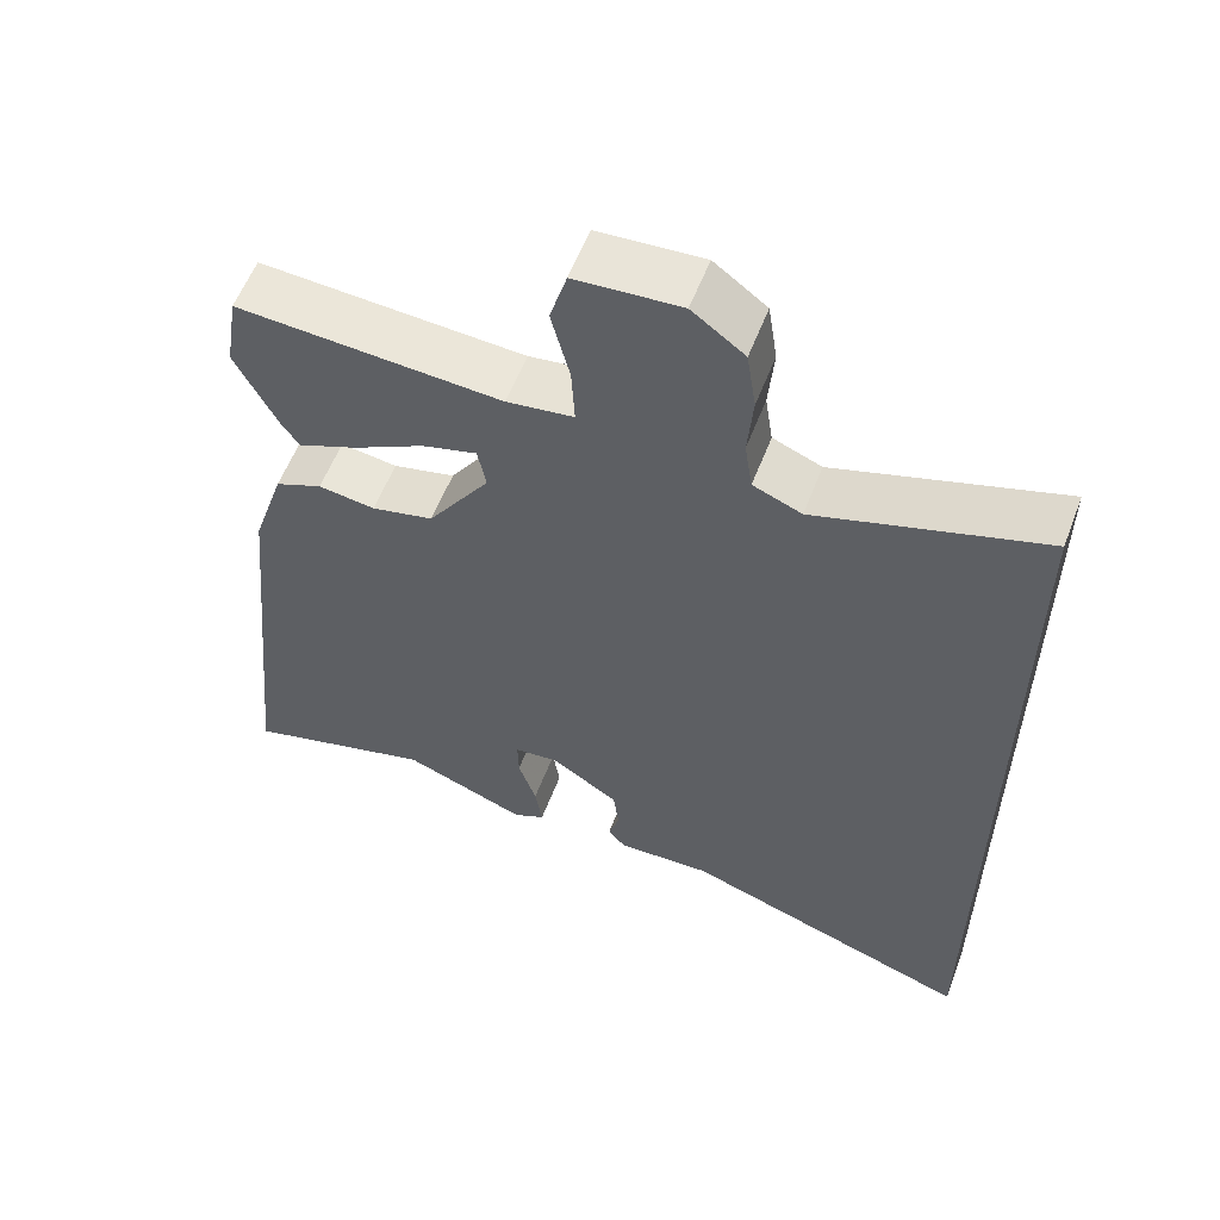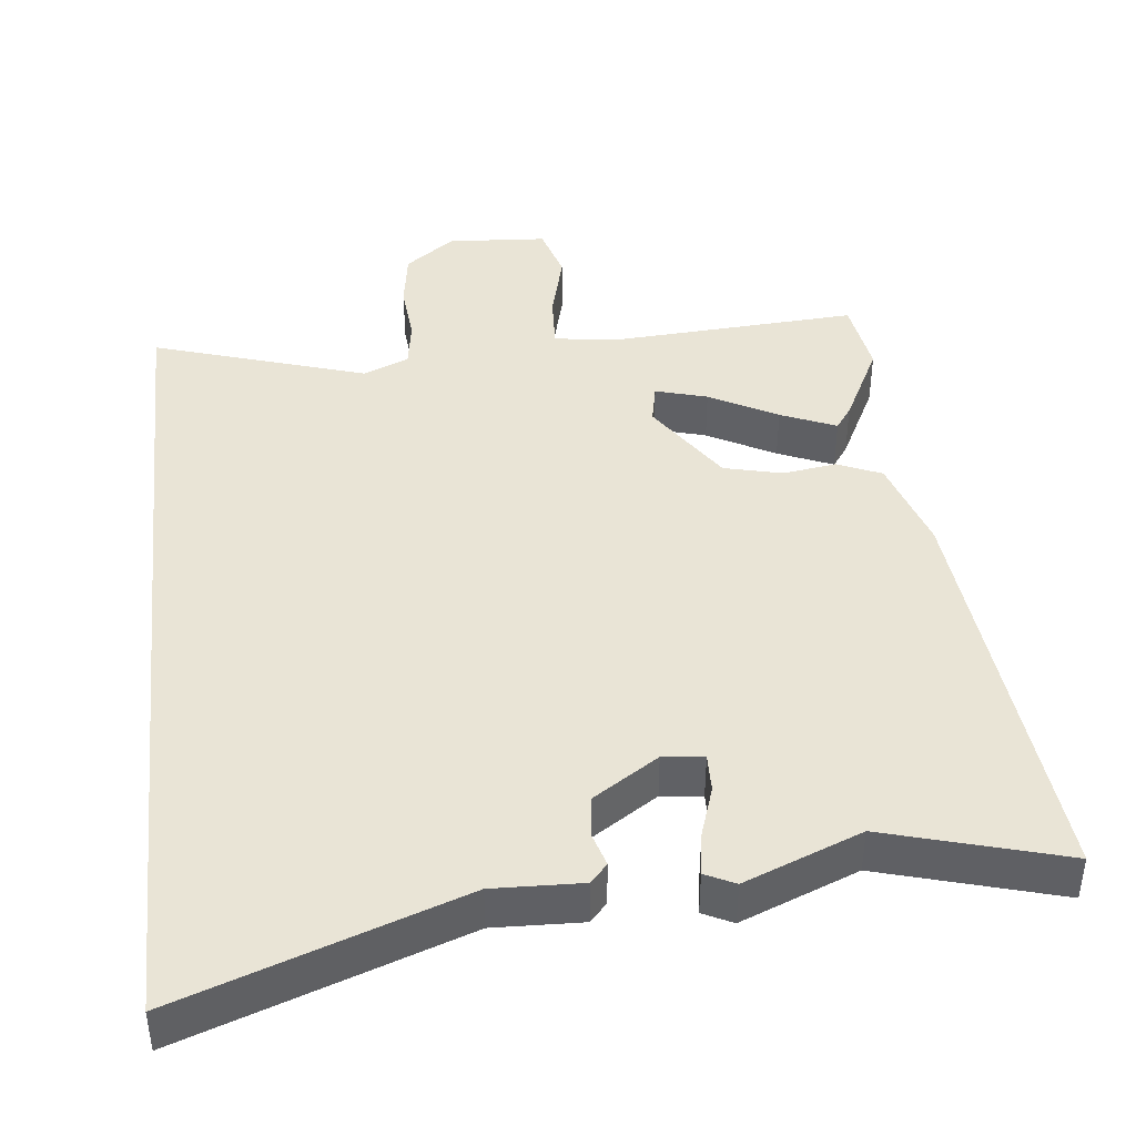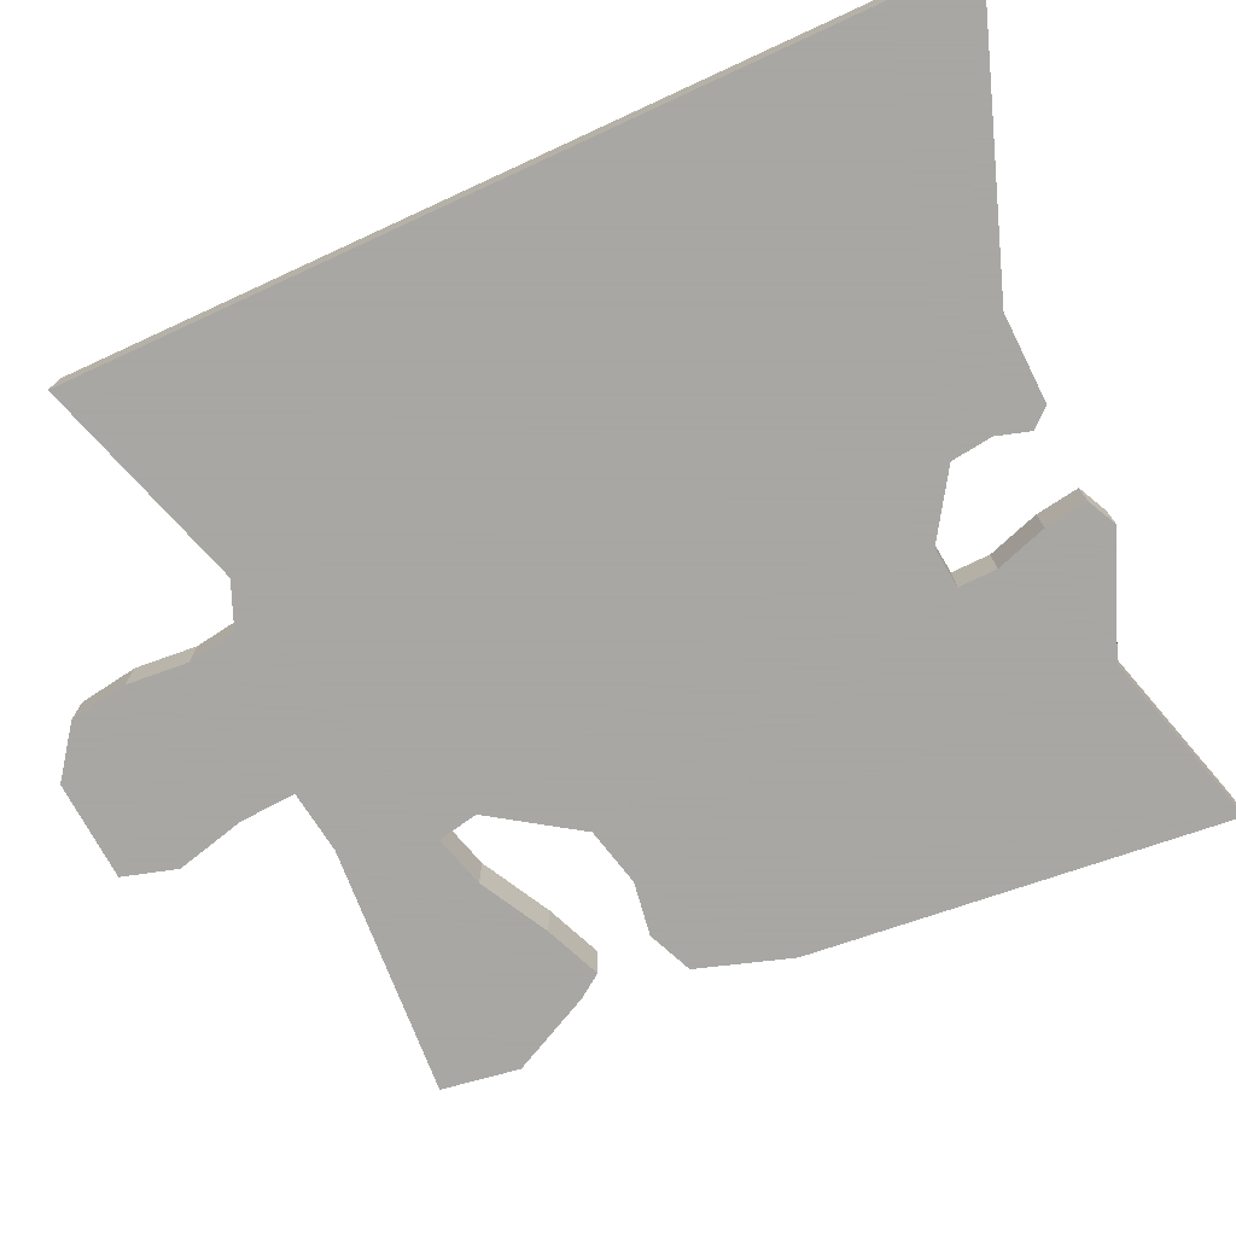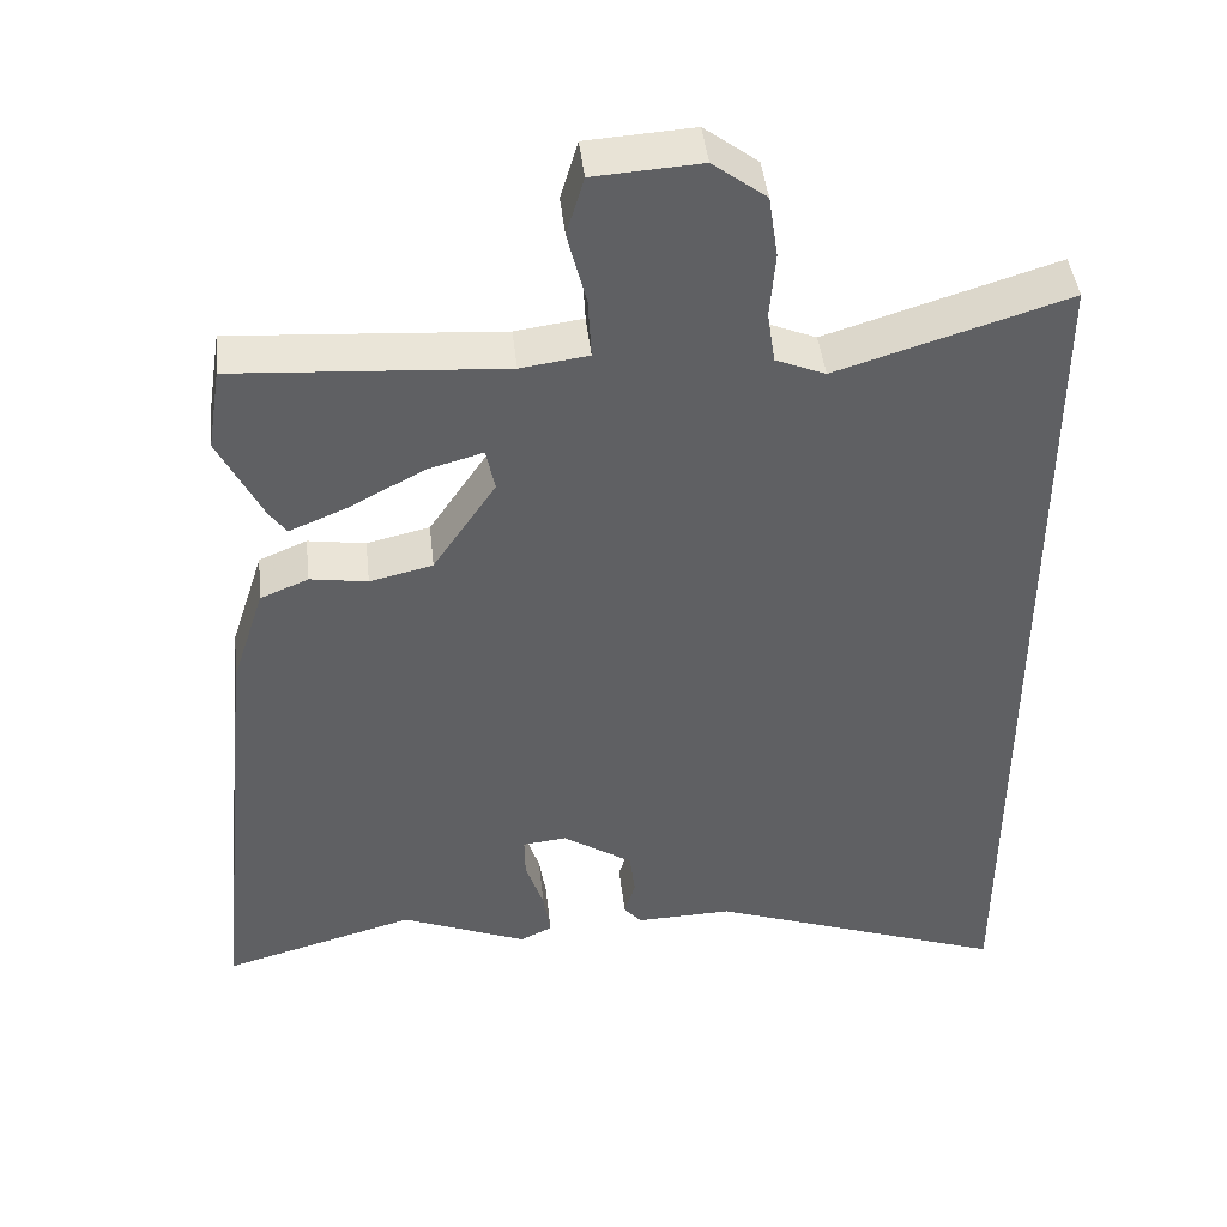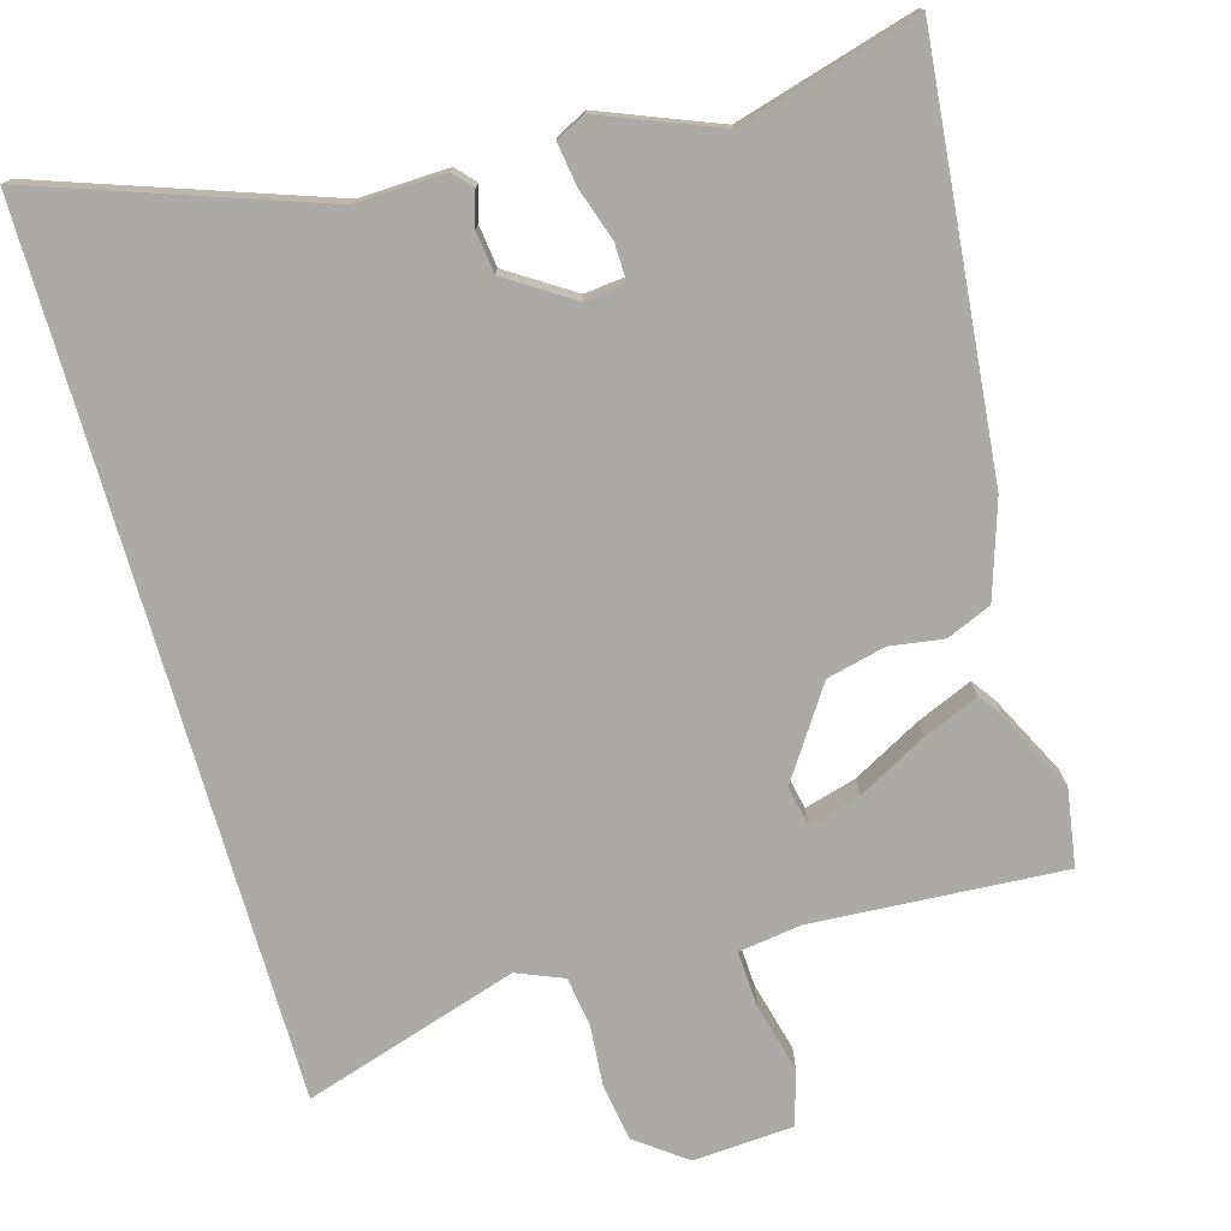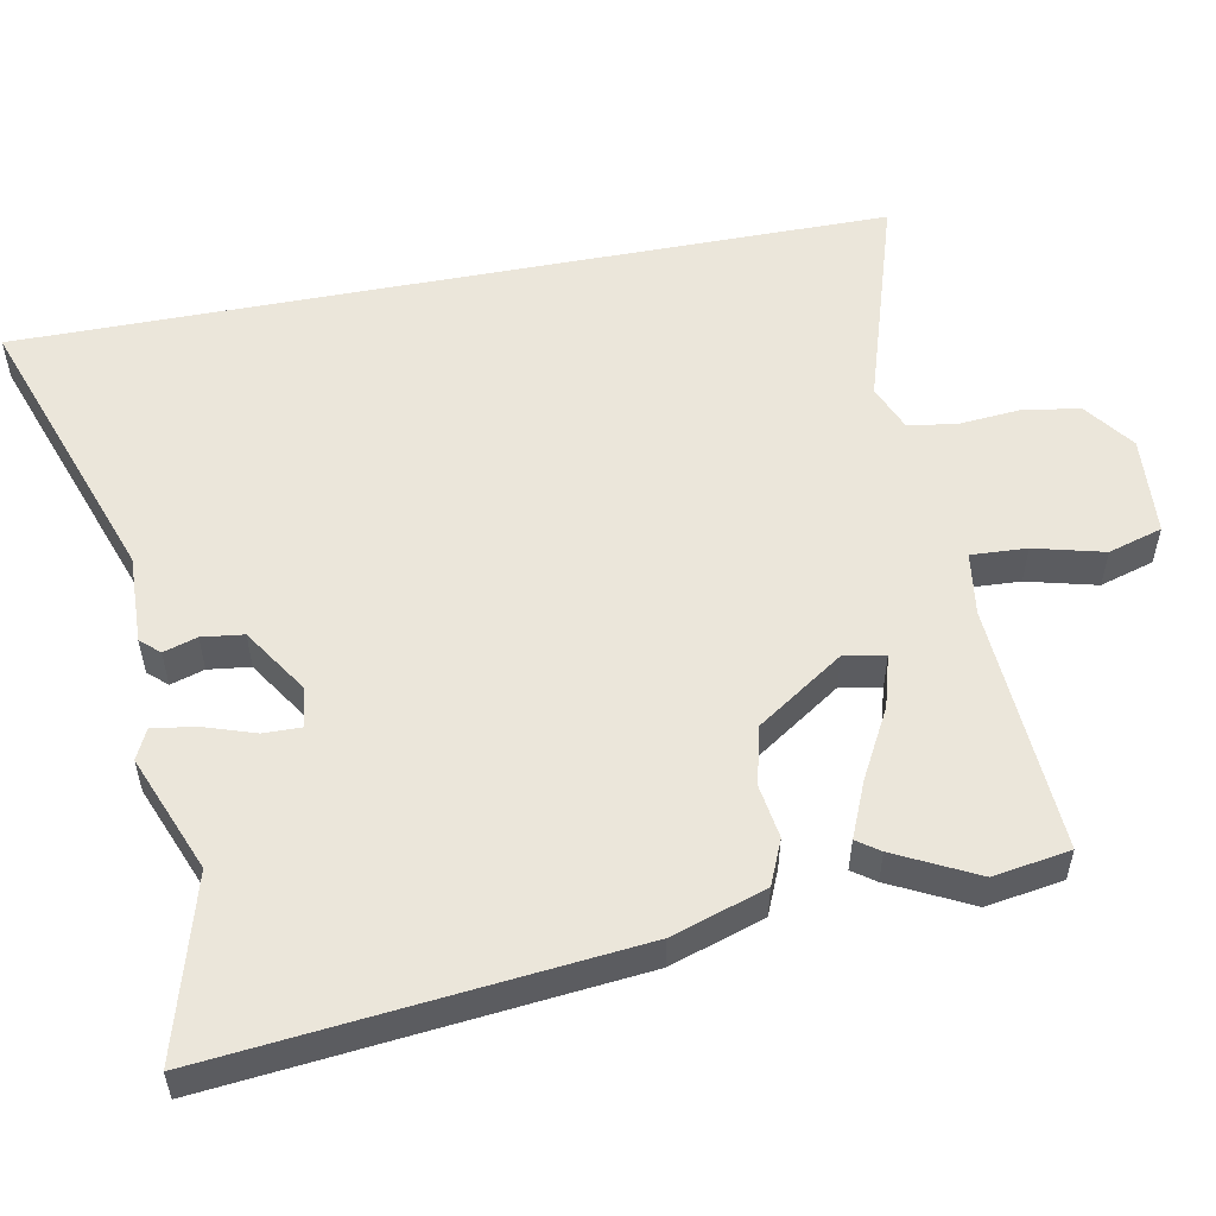
<metadata>
{"format":"obj","ext":"obj","renderer":"f3d","projection":"perspective","resolution":1024,"background":"white","views":[{"elev":57.8,"azim":20.9,"up":"+Z"},{"elev":42.7,"azim":173.9,"up":"+Y"},{"elev":-74.4,"azim":114.7,"up":"+Y"},{"elev":43.7,"azim":-6.2,"up":"+Z"},{"elev":-76.0,"azim":-163.9,"up":"+Y"},{"elev":54.8,"azim":-100.8,"up":"+Y"}]}
</metadata>
<code>
v -0.333 0.07 -0.453
v -0.578 0.07 -0.522
v -0.52 0.07 0.047
v -0.478 0.07 0.176
v -0.417 0.07 0.202
v -0.344 0.07 0.191
v -0.264 0.07 0.21
v -0.184 0.07 0.329
v -0.195 0.07 0.384
v -0.266 0.07 0.364
v -0.359 0.07 0.314
v -0.435 0.07 0.282
v -0.457 0.07 0.313
v -0.512 0.07 0.423
v -0.495 0.07 0.528
v -0.154 0.07 0.506
v -0.068 0.07 0.518
v -0.072 0.07 0.594
v -0.096 0.07 0.689
v -0.074 0.07 0.763
v 0.062 0.07 0.772
v 0.13 0.07 0.721
v 0.142 0.07 0.642
v 0.135 0.07 0.559
v 0.145 0.07 0.493
v 0.208 0.07 0.467
v 0.5 0.07 0.558
v 0.5 0.07 -0.628
v 0.118 0.07 -0.493
v -0.004 0.07 -0.497
v -0.027 0.07 -0.471
v -0.013 0.07 -0.425
v -0.02 0.07 -0.368
v -0.109 0.07 -0.31
v -0.165 0.07 -0.316
v -0.164 0.07 -0.368
v -0.141 0.07 -0.438
v -0.132 0.07 -0.497
v -0.173 0.07 -0.517
v -0.333 0 -0.453
v -0.578 0 -0.522
v -0.52 0 0.047
v -0.478 0 0.176
v -0.417 0 0.202
v -0.344 0 0.191
v -0.264 0 0.21
v -0.184 0 0.329
v -0.195 0 0.384
v -0.266 0 0.364
v -0.359 0 0.314
v -0.435 0 0.282
v -0.457 0 0.313
v -0.512 0 0.423
v -0.495 0 0.528
v -0.154 0 0.506
v -0.068 0 0.518
v -0.072 0 0.594
v -0.096 0 0.689
v -0.074 0 0.763
v 0.062 0 0.772
v 0.13 0 0.721
v 0.142 0 0.642
v 0.135 0 0.559
v 0.145 0 0.493
v 0.208 0 0.467
v 0.5 0 0.558
v 0.5 0 -0.628
v 0.118 0 -0.493
v -0.004 0 -0.497
v -0.027 0 -0.471
v -0.013 0 -0.425
v -0.02 0 -0.368
v -0.109 0 -0.31
v -0.165 0 -0.316
v -0.164 0 -0.368
v -0.141 0 -0.438
v -0.132 0 -0.497
v -0.173 0 -0.517
f 38 39 1
f 37 38 1
f 36 37 1
f 4 5 6
f 3 4 6
f 2 3 6
f 1 2 6
f 36 1 6
f 35 36 6
f 34 35 6 7
f 33 34 7 8
f 29 30 31 32
f 29 32 33
f 28 29 33
f 27 28 33
f 26 27 33
f 33 8 9
f 26 33 9
f 25 26 9
f 22 23 24
f 21 22 24
f 20 21 24
f 19 20 24
f 18 19 24
f 17 18 24 25
f 25 9 10
f 17 25 10
f 16 17 10
f 14 15 16
f 13 14 16
f 12 13 16
f 11 12 16
f 10 11 16
f 40 78 77
f 40 77 76
f 40 76 75
f 45 44 43
f 45 43 42
f 45 42 41
f 45 41 40
f 45 40 75
f 45 75 74
f 46 45 74 73
f 47 46 73 72
f 71 70 69 68
f 72 71 68
f 72 68 67
f 72 67 66
f 72 66 65
f 48 47 72
f 48 72 65
f 48 65 64
f 63 62 61
f 63 61 60
f 63 60 59
f 63 59 58
f 63 58 57
f 64 63 57 56
f 49 48 64
f 49 64 56
f 49 56 55
f 55 54 53
f 55 53 52
f 55 52 51
f 55 51 50
f 55 50 49
f 1 40 41 2
f 2 41 42 3
f 3 42 43 4
f 4 43 44 5
f 5 44 45 6
f 6 45 46 7
f 7 46 47 8
f 8 47 48 9
f 9 48 49 10
f 10 49 50 11
f 11 50 51 12
f 12 51 52 13
f 13 52 53 14
f 14 53 54 15
f 15 54 55 16
f 16 55 56 17
f 17 56 57 18
f 18 57 58 19
f 19 58 59 20
f 20 59 60 21
f 21 60 61 22
f 22 61 62 23
f 23 62 63 24
f 24 63 64 25
f 25 64 65 26
f 26 65 66 27
f 27 66 67 28
f 28 67 68 29
f 29 68 69 30
f 30 69 70 31
f 31 70 71 32
f 32 71 72 33
f 33 72 73 34
f 34 73 74 35
f 35 74 75 36
f 36 75 76 37
f 37 76 77 38
f 38 77 78 39
f 39 78 40 1

</code>
